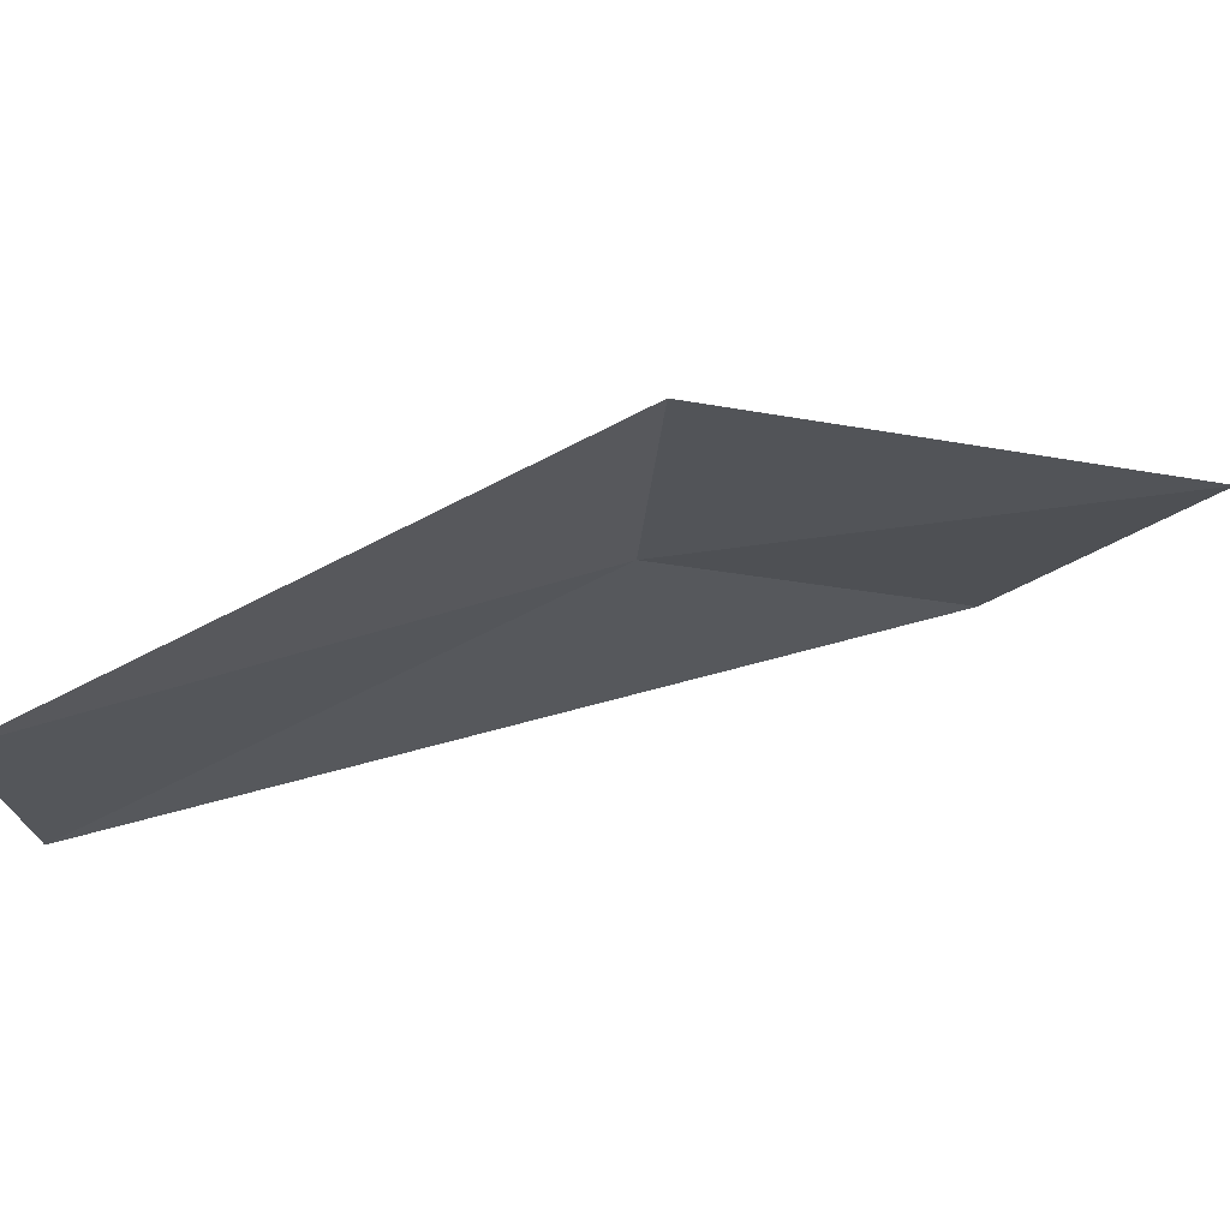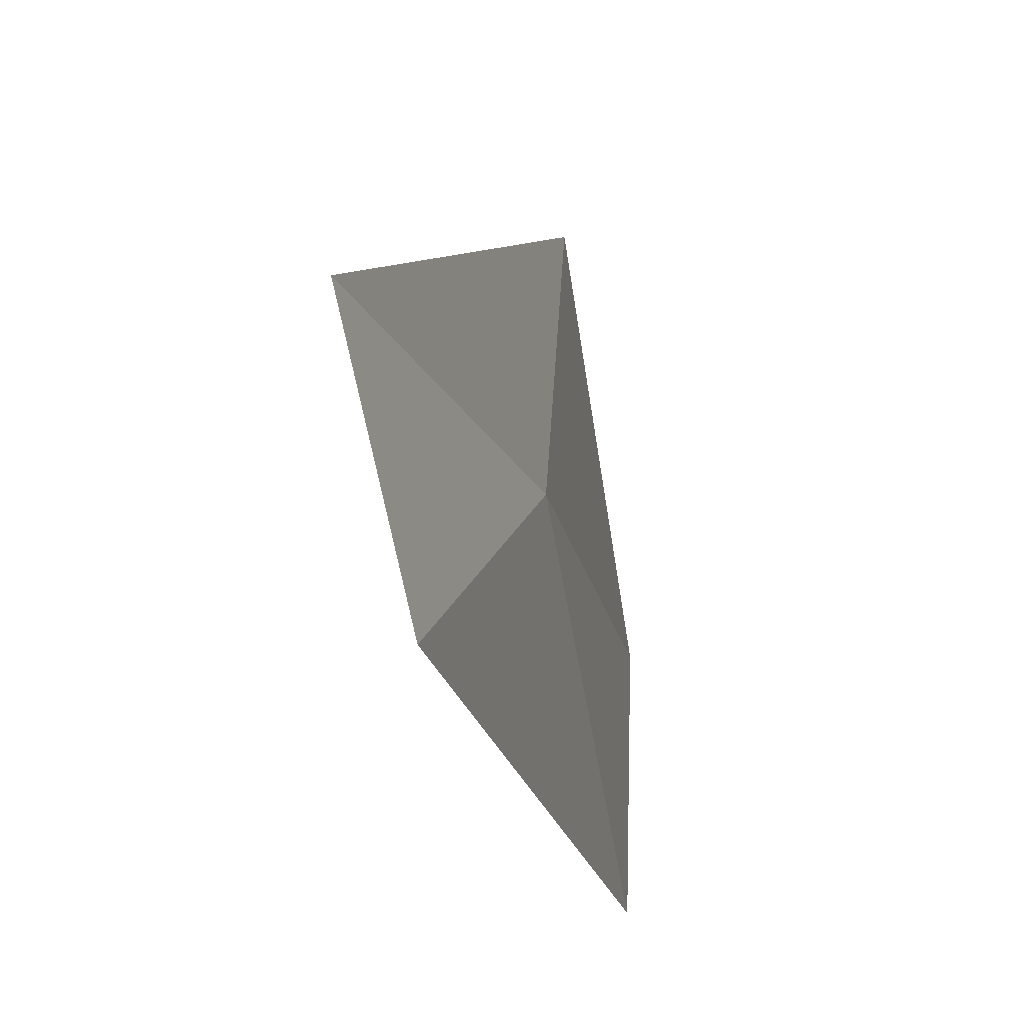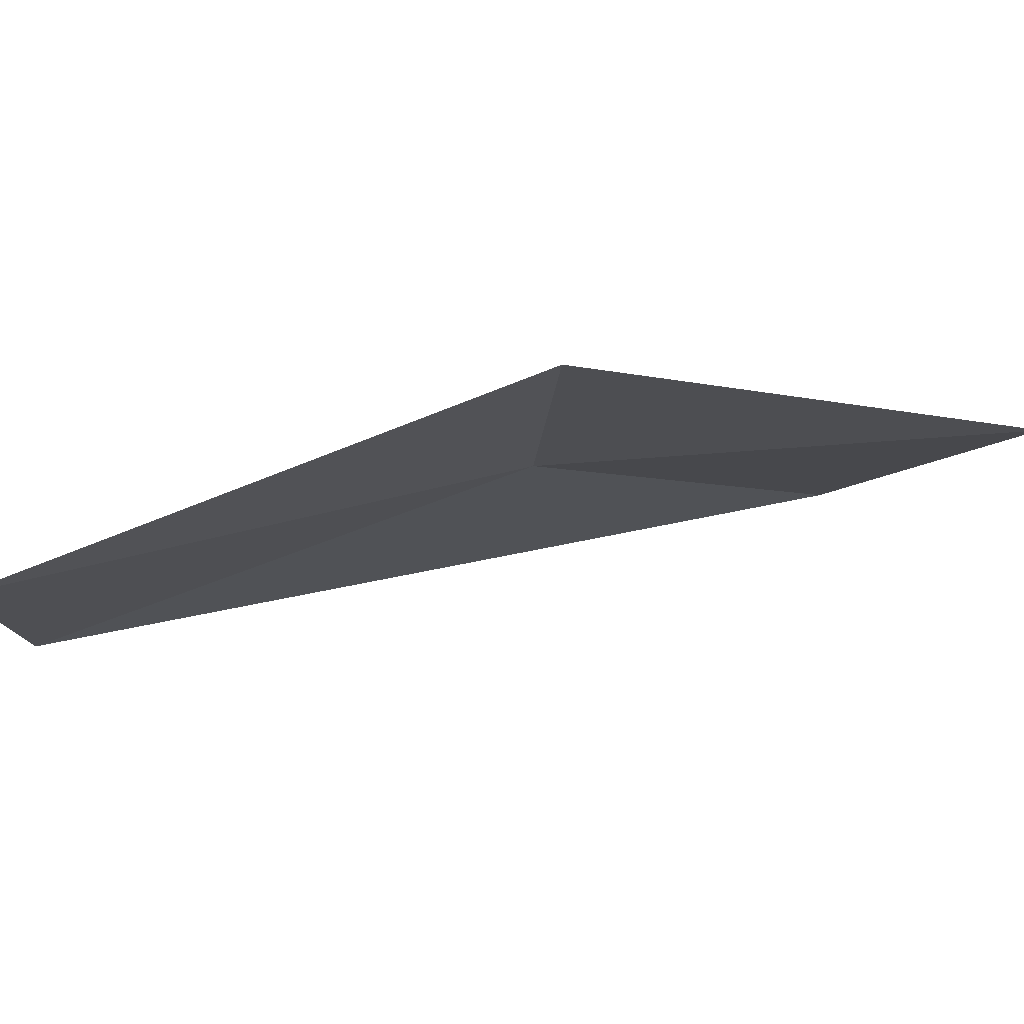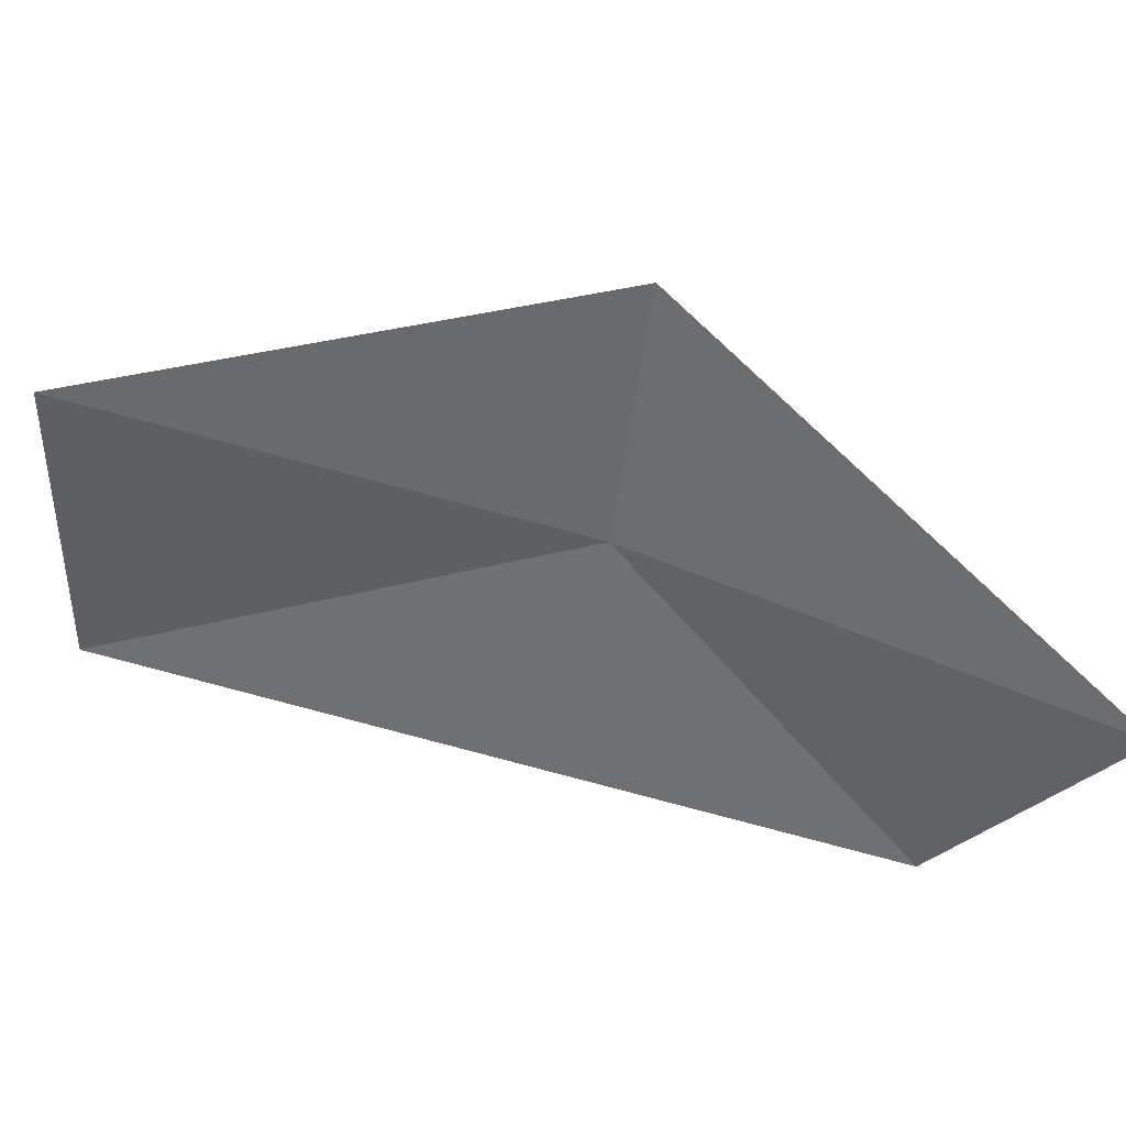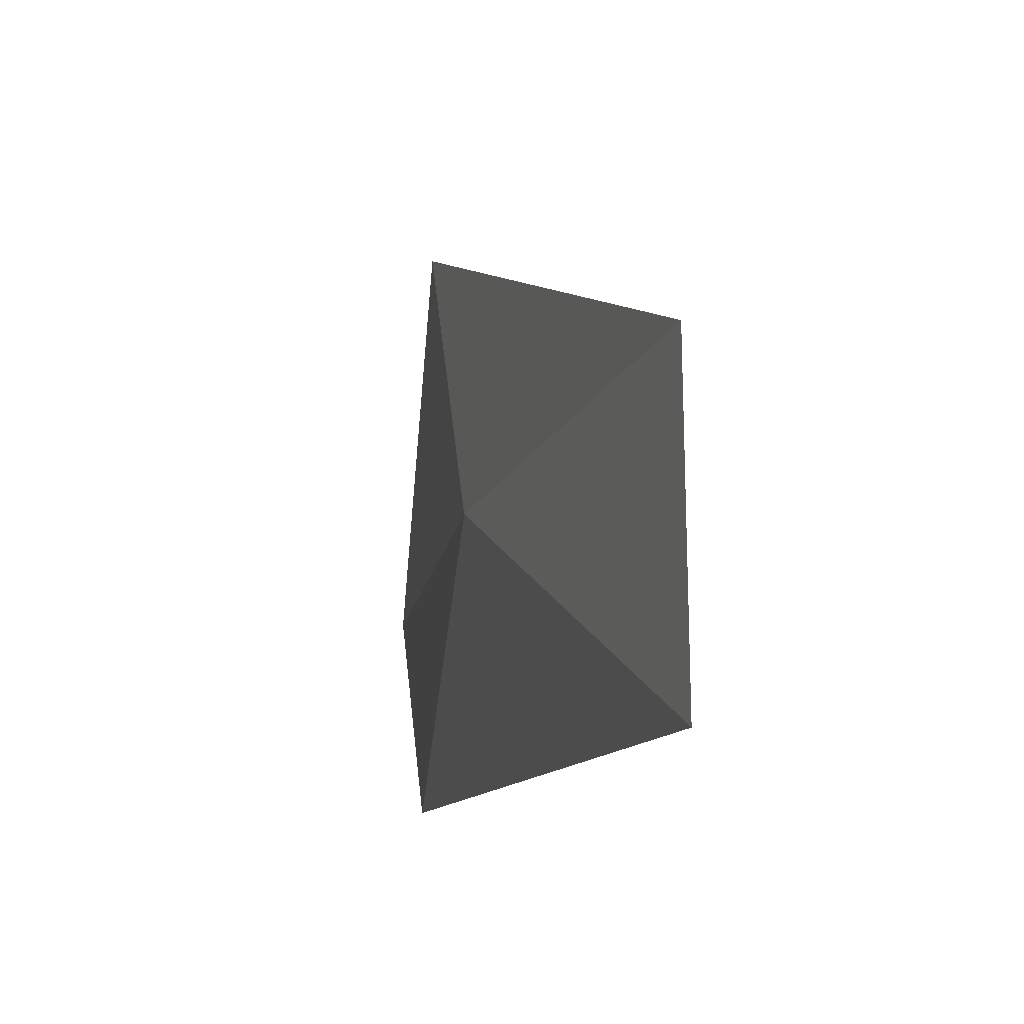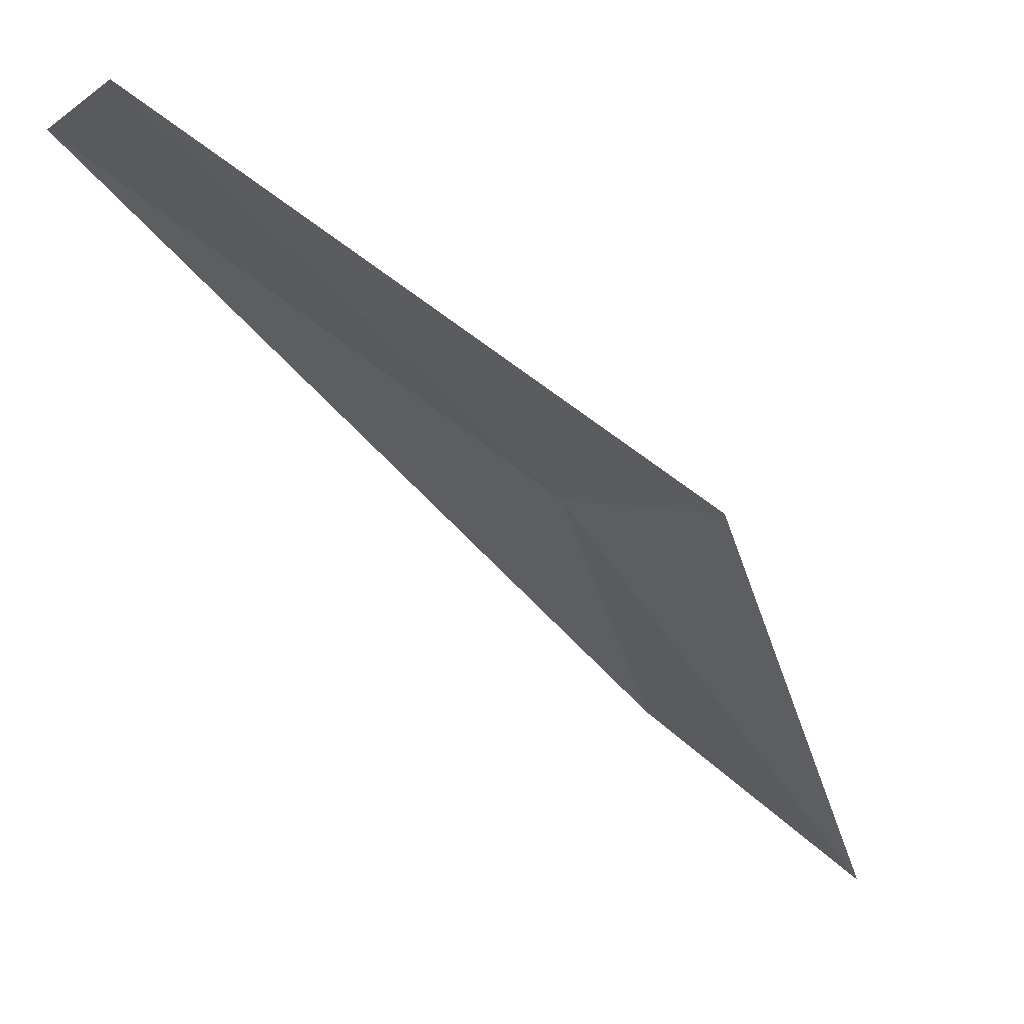
<metadata>
{"format":"obj","ext":"obj","renderer":"f3d","projection":"perspective","resolution":1024,"background":"white","views":[{"elev":72.1,"azim":-58.1,"up":"+Z"},{"elev":-24.2,"azim":60.5,"up":"+Z"},{"elev":78.7,"azim":-54.3,"up":"+Z"},{"elev":39.4,"azim":-22.8,"up":"+Z"},{"elev":-11.6,"azim":-148.7,"up":"+Z"},{"elev":3.0,"azim":-20.8,"up":"+Y"}]}
</metadata>
<code>
v -3.286 0.7071 7.578
v -3.227 0.6374 7.5
v -3.191 0.5957 7.568
v -3.275 0.7071 7.655
v -3.409 0.809 7.5
v -3.41 0.8129 7.59
f 1 3 2
f 1 2 5
f 1 5 6
f 1 4 3
f 1 6 4

</code>
